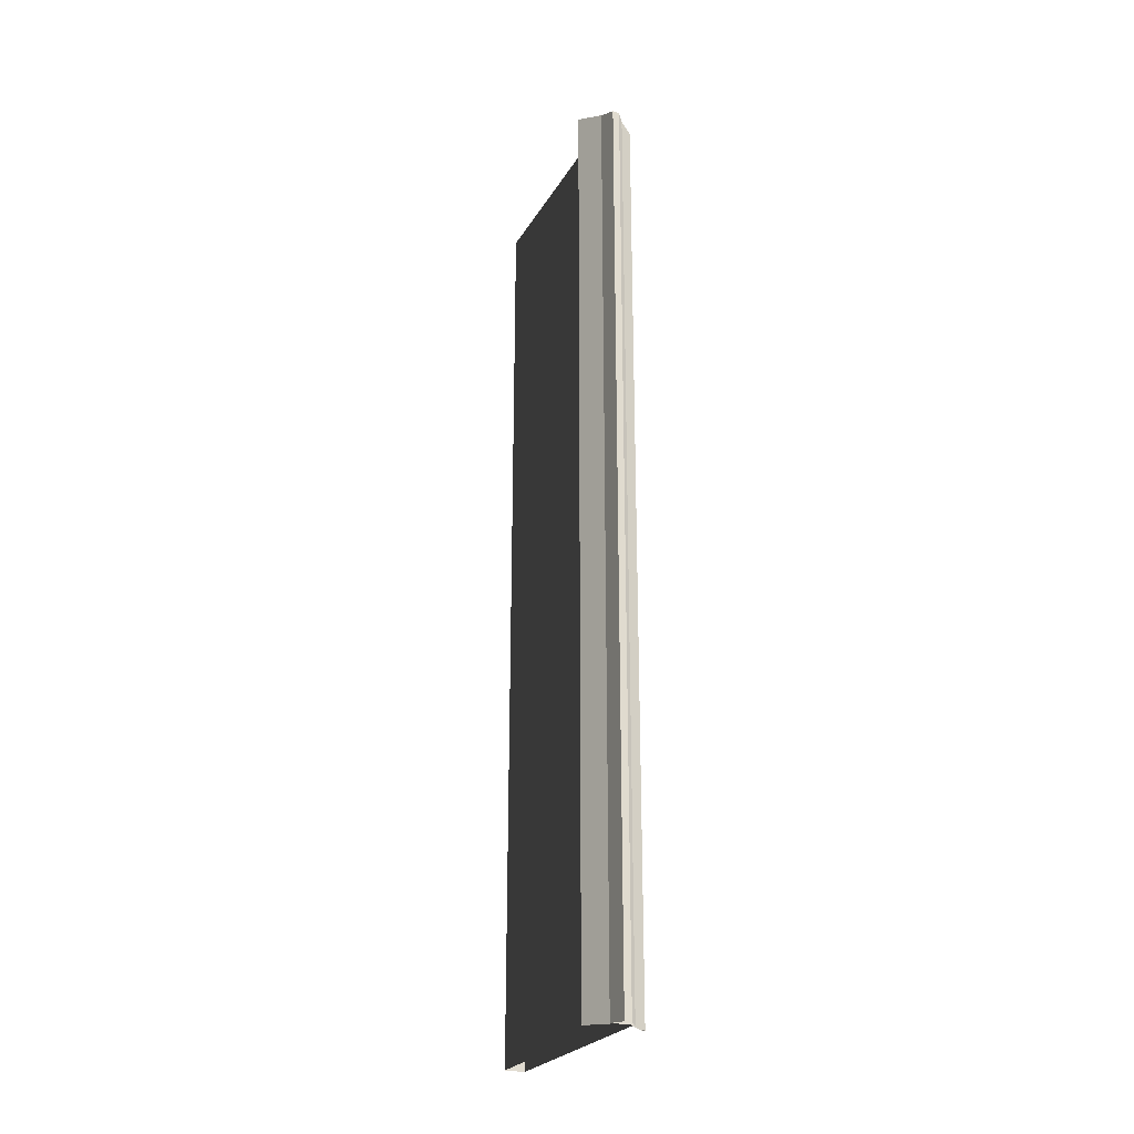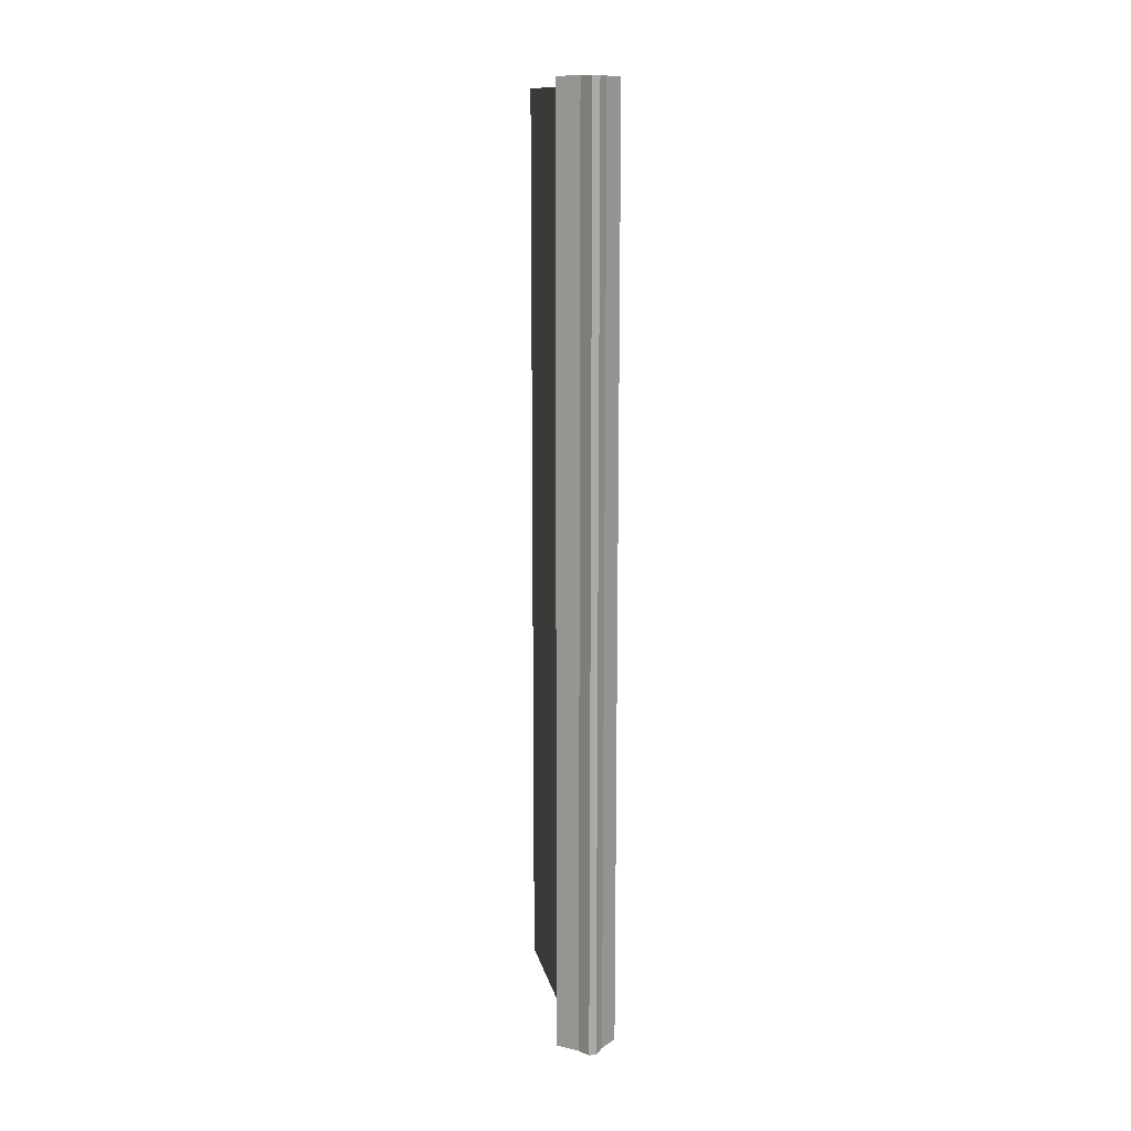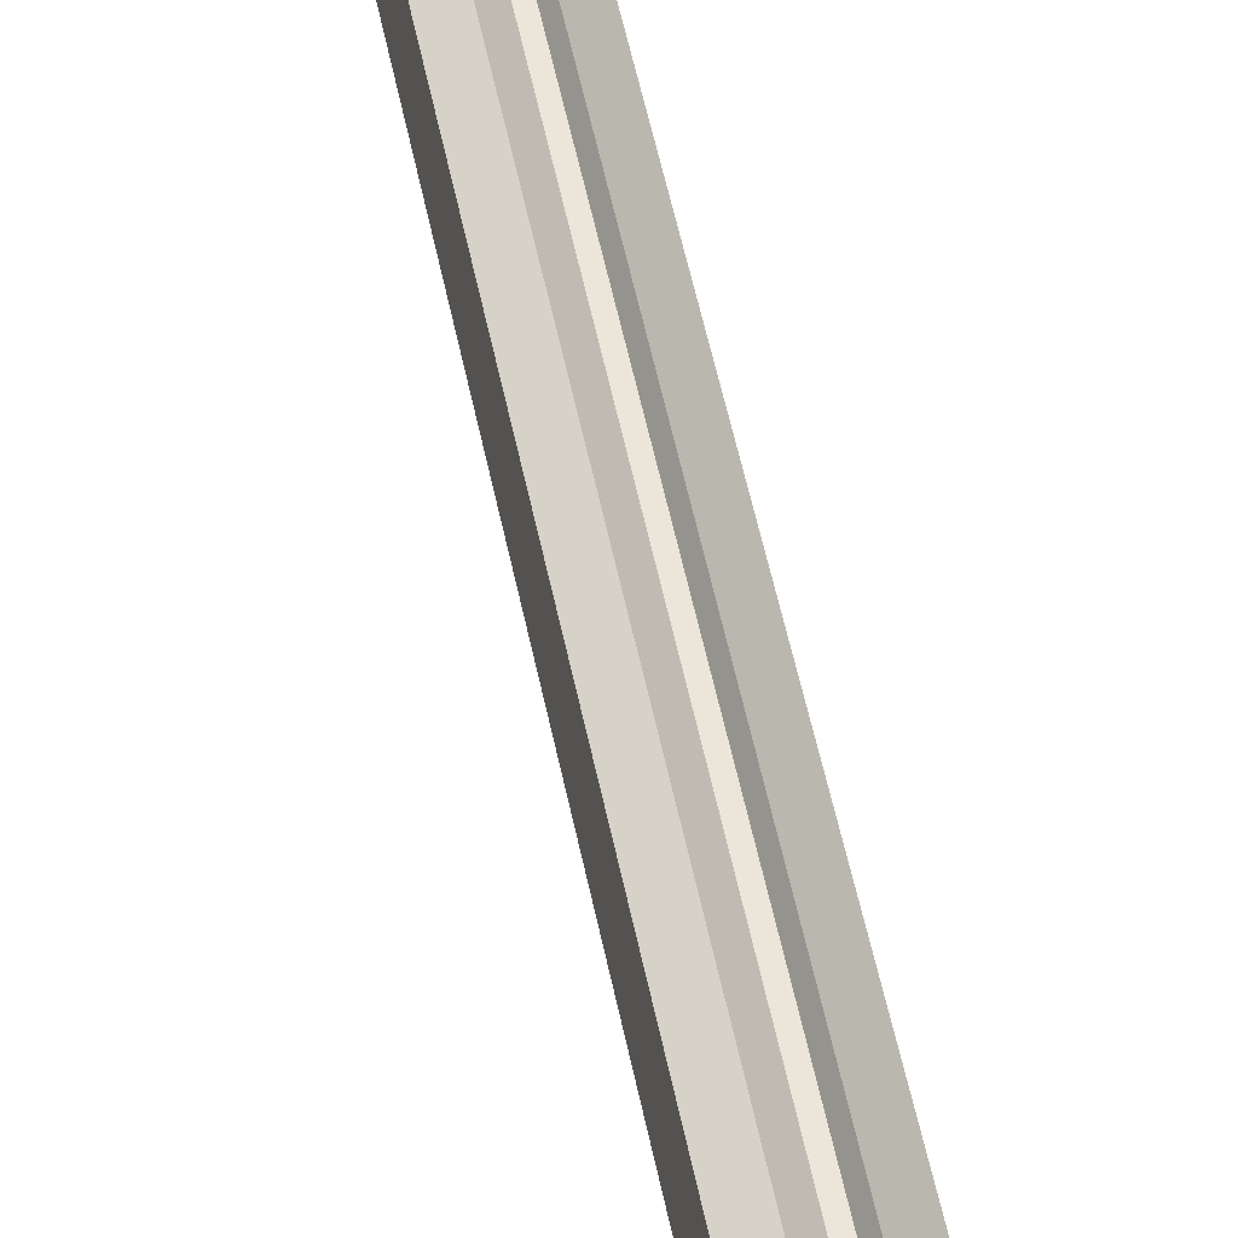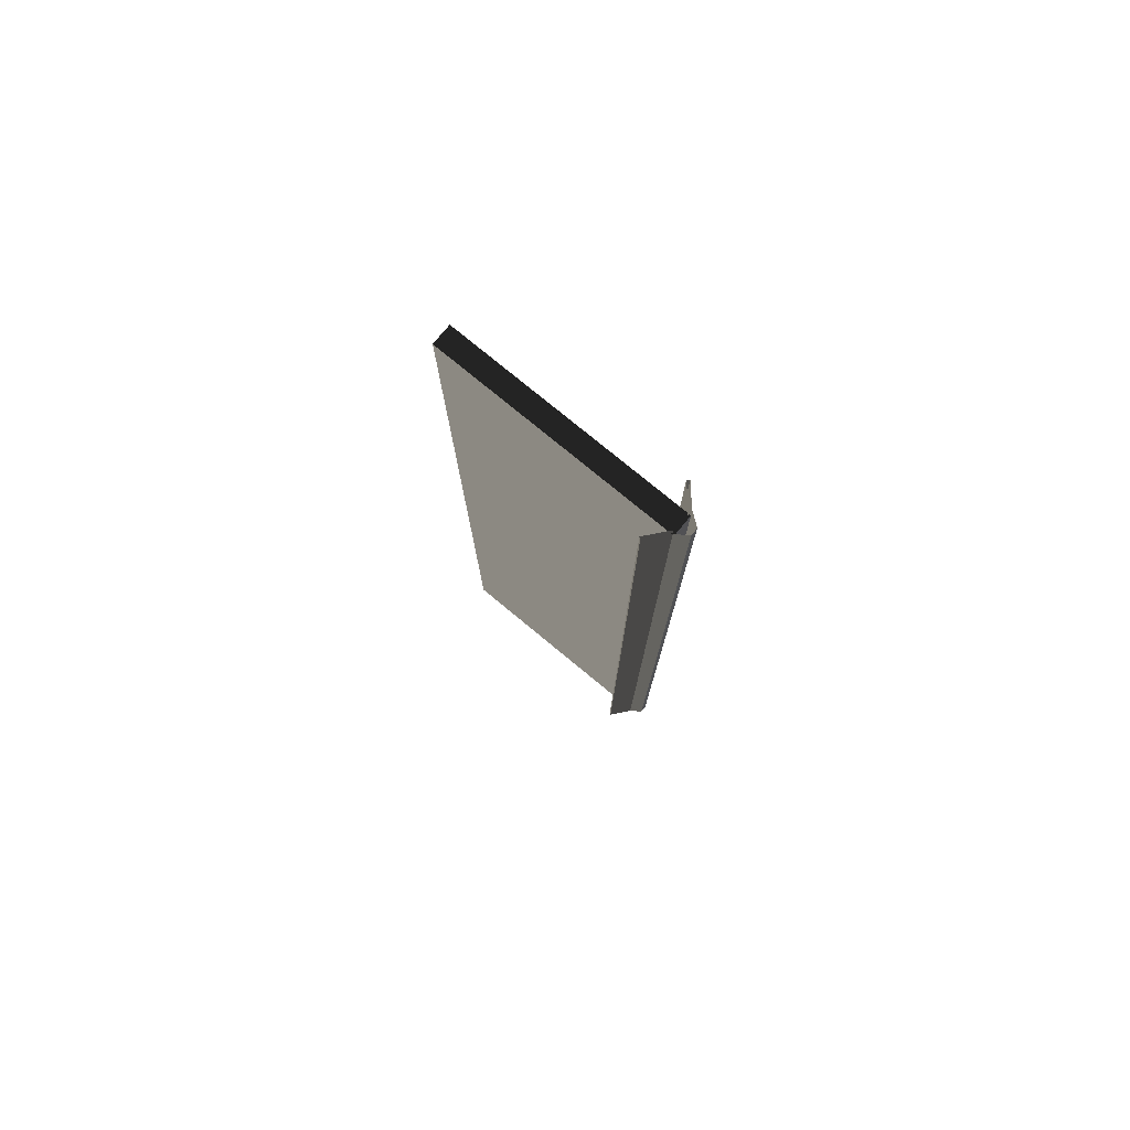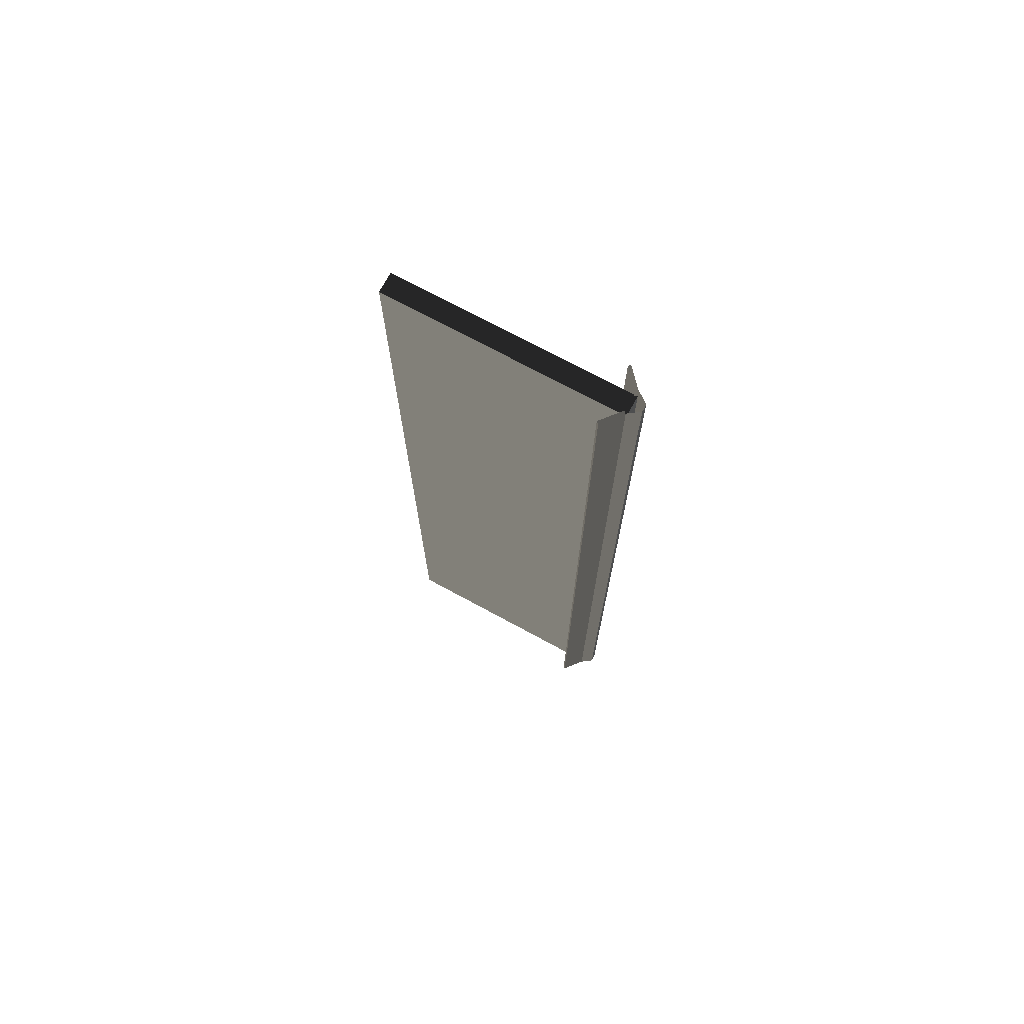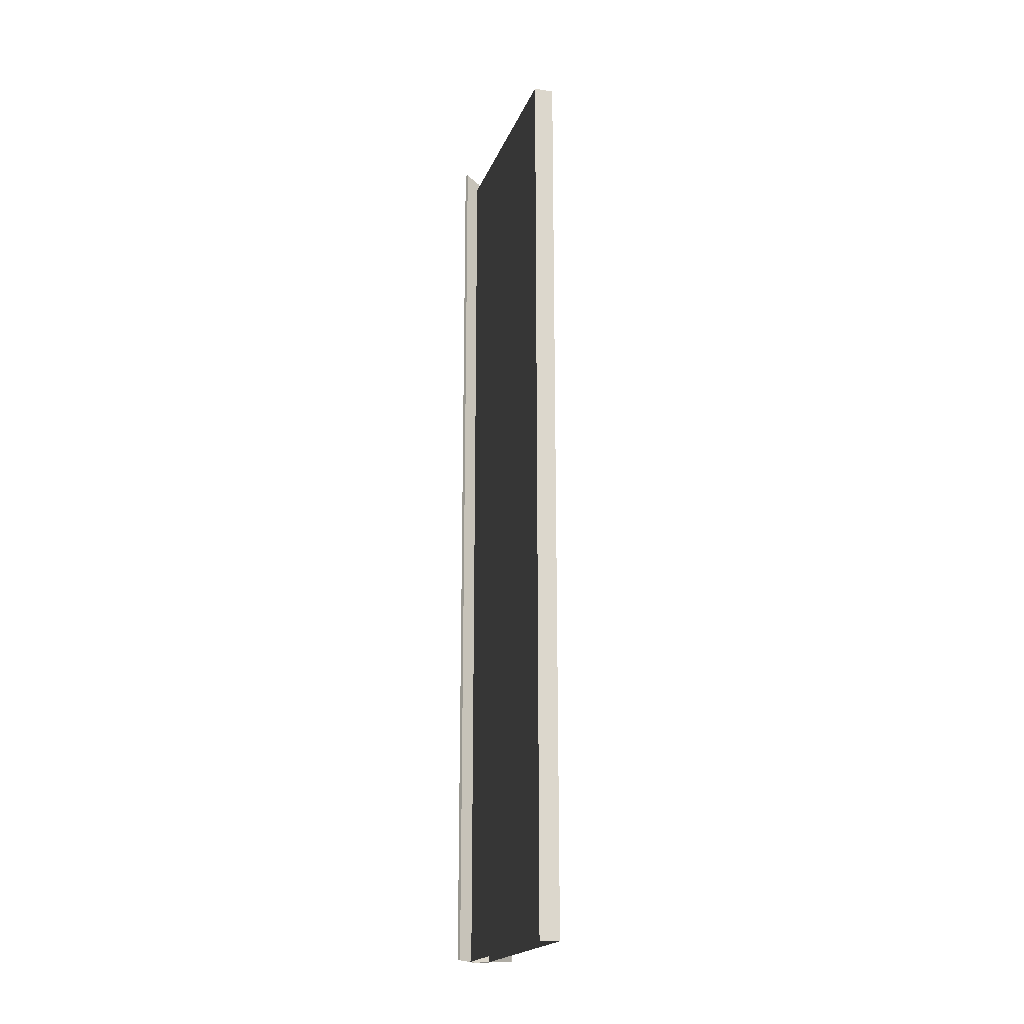
<metadata>
{"format":"obj","ext":"obj","renderer":"f3d","projection":"perspective","resolution":1024,"background":"white","views":[{"elev":-25.0,"azim":156.1,"up":"+Z"},{"elev":14.0,"azim":167.9,"up":"+Z"},{"elev":54.3,"azim":-11.5,"up":"+Y"},{"elev":77.6,"azim":129.5,"up":"+Z"},{"elev":72.5,"azim":118.5,"up":"+Z"},{"elev":-19.6,"azim":-17.2,"up":"+Z"}]}
</metadata>
<code>
g ian1546
v 2.487 13.5 -99.6
v 2.487 13.5 157.4
v 2.487 -36 157.4
v 2.487 -36 -99.6
v 2.487 -36 157.4
v -3.115 -36 157.4
v -3.115 -36 134
v -3.115 -36 -99.6
v 2.487 -36 -99.6
v 2.487 -36 157.4
v 2.487 13.5 157.4
v -3.115 13.5 157.4
v -3.115 -36 157.4
v -8.245 24.89 -99.6
v -8.245 24.89 160.1
v -3.666 29.06 160.1
v -3.666 29.06 -99.6
v -3.666 29.06 -99.6
v -3.666 29.06 160.1
v -1.24 32.39 160.1
v -1.24 32.39 -99.6
v -1.24 32.39 -99.6
v -1.24 32.39 160.1
v 0.729 32.39 160.1
v 0.729 32.39 -99.6
v 0.729 32.39 -99.6
v 0.729 32.39 160.1
v 2.967 29.29 160.1
v 2.967 29.29 -99.6
v 2.967 29.29 -99.6
v 2.967 29.29 160.1
v 8.245 24.95 160.1
v 8.245 24.95 -99.6
v -3.115 13.5 157.4
v -3.115 13.5 142.2
v -3.115 -36 134
v -3.115 -36 157.4
v 2.487 29.43 -99.6
v -3.115 29.43 -99.6
v -3.115 29.43 157.4
v 2.487 29.43 157.4
v 2.487 29.43 -99.6
v 2.487 29.43 157.4
v 2.487 13.5 157.4
v 2.487 13.5 -99.6
v 2.487 29.43 157.4
v -3.115 29.43 157.4
v -3.115 29.43 157.4
v -3.115 29.43 -99.6
v -3.115 13.5 -99.6
v -3.115 13.5 142.2
v -3.115 13.5 157.4
v -3.115 13.5 142.2
v -3.115 13.5 -99.6
v -3.115 -36 -99.6
v -3.115 -36 134
v -7.707 24.3 -99.6
v -7.707 24.3 160.1
v -8.245 24.89 160.1
v -8.245 24.89 -99.6
v 7.737 24.33 160.1
v 7.737 24.33 -99.6
v 8.245 24.95 -99.6
v 8.245 24.95 160.1
v -2.456 29.08 -99.6
v -2.456 29.08 160.1
v -7.707 24.3 160.1
v -7.707 24.3 -99.6
v 2.255 28.84 160.1
v 2.255 28.84 -99.6
v 7.737 24.33 -99.6
v 7.737 24.33 160.1
f 3 1 2
f 1 3 4
f 7 5 6
f 5 8 9
f 36 34 35
f 34 36 37
f 44 42 43
f 42 44 45
f 50 48 49
f 48 51 52
f 55 53 54
f 48 50 51
f 53 55 56
f 8 5 7
f 12 10 11
f 10 12 13
f 24 22 23
f 22 24 25
f 40 38 39
f 38 40 41
f 12 46 47
f 46 12 11
f 16 14 15
f 14 16 17
f 20 18 19
f 18 20 21
f 28 26 27
f 26 28 29
f 32 30 31
f 30 32 33
f 59 57 58
f 57 59 60
f 63 61 62
f 61 63 64
f 67 65 66
f 65 67 68
f 71 69 70
f 69 71 72

</code>
